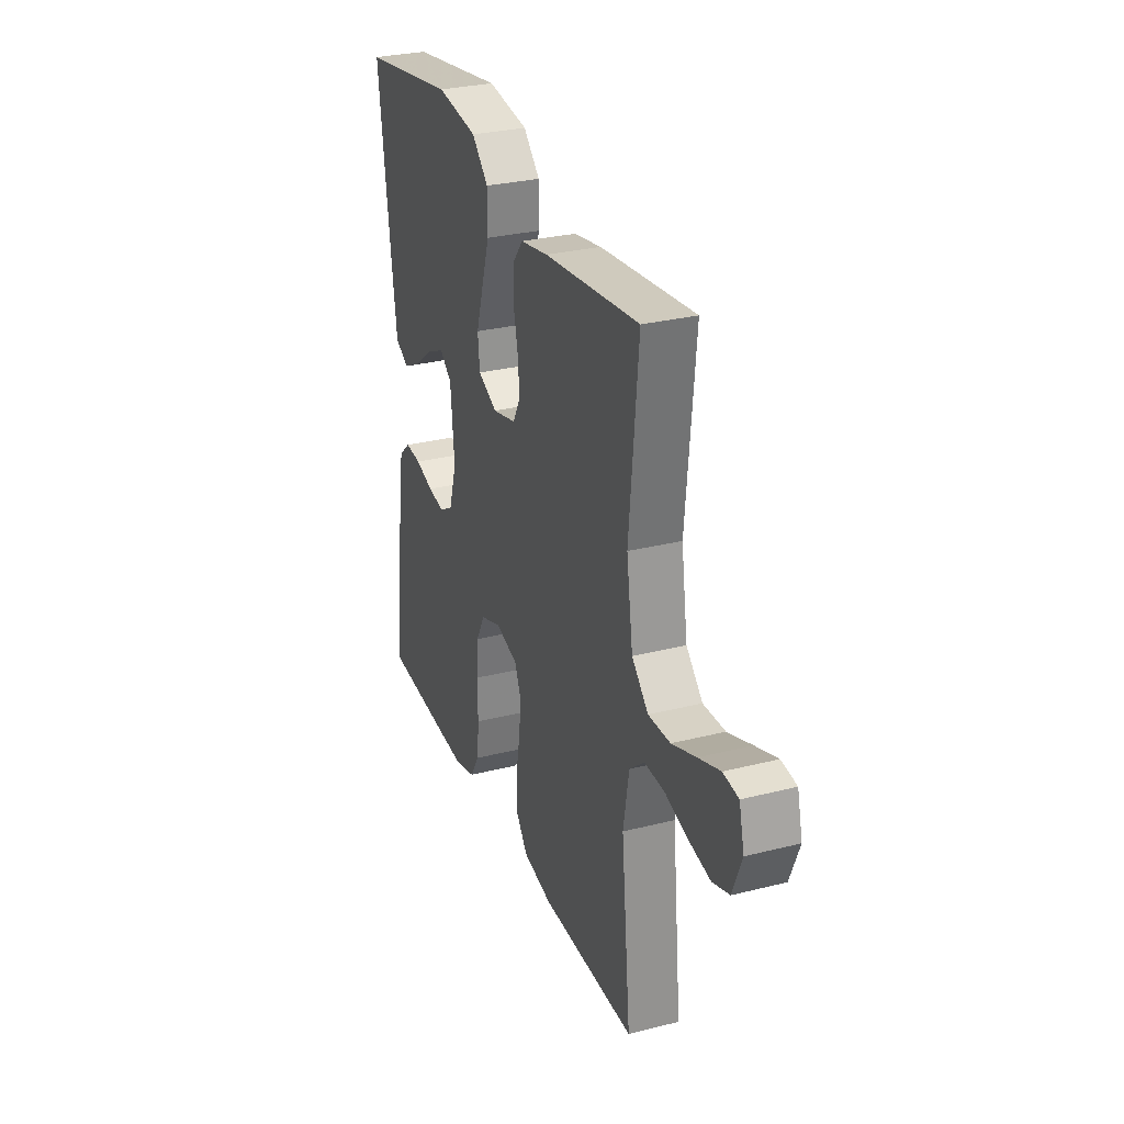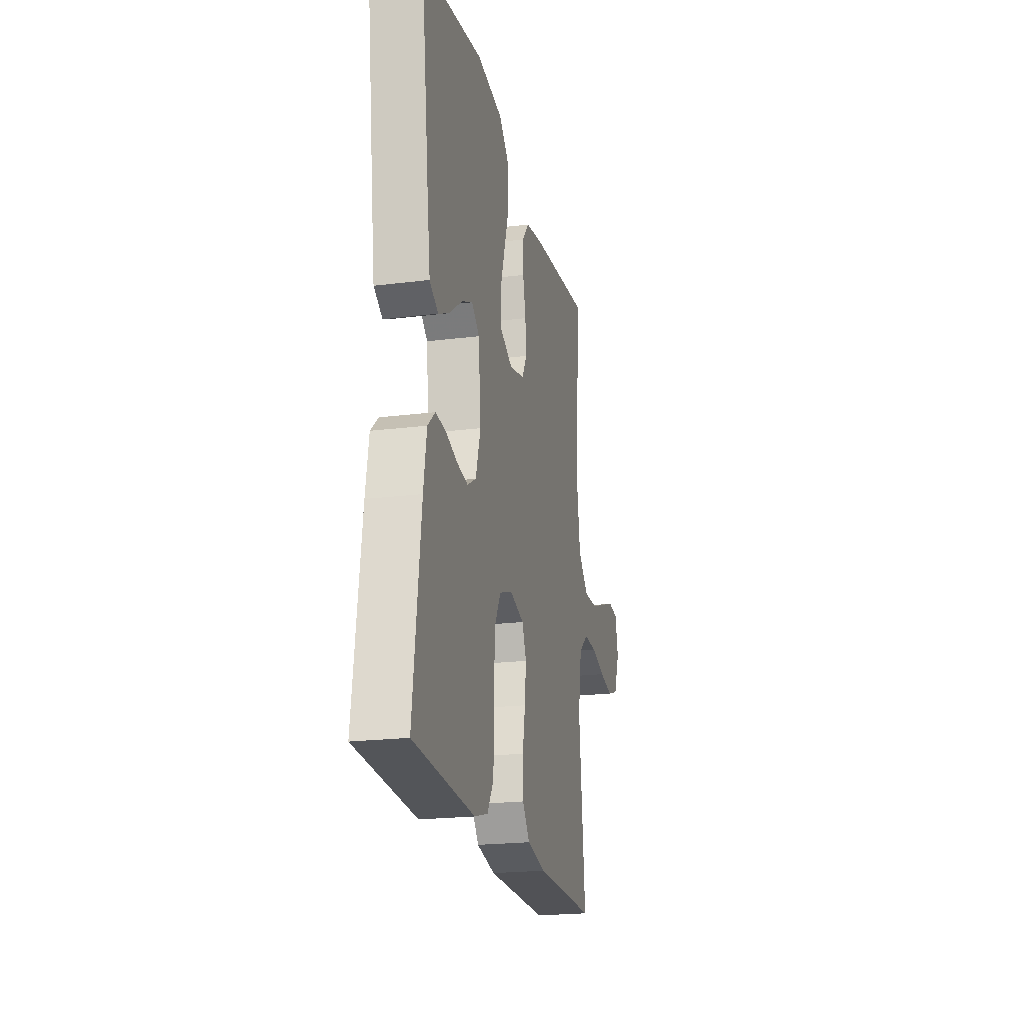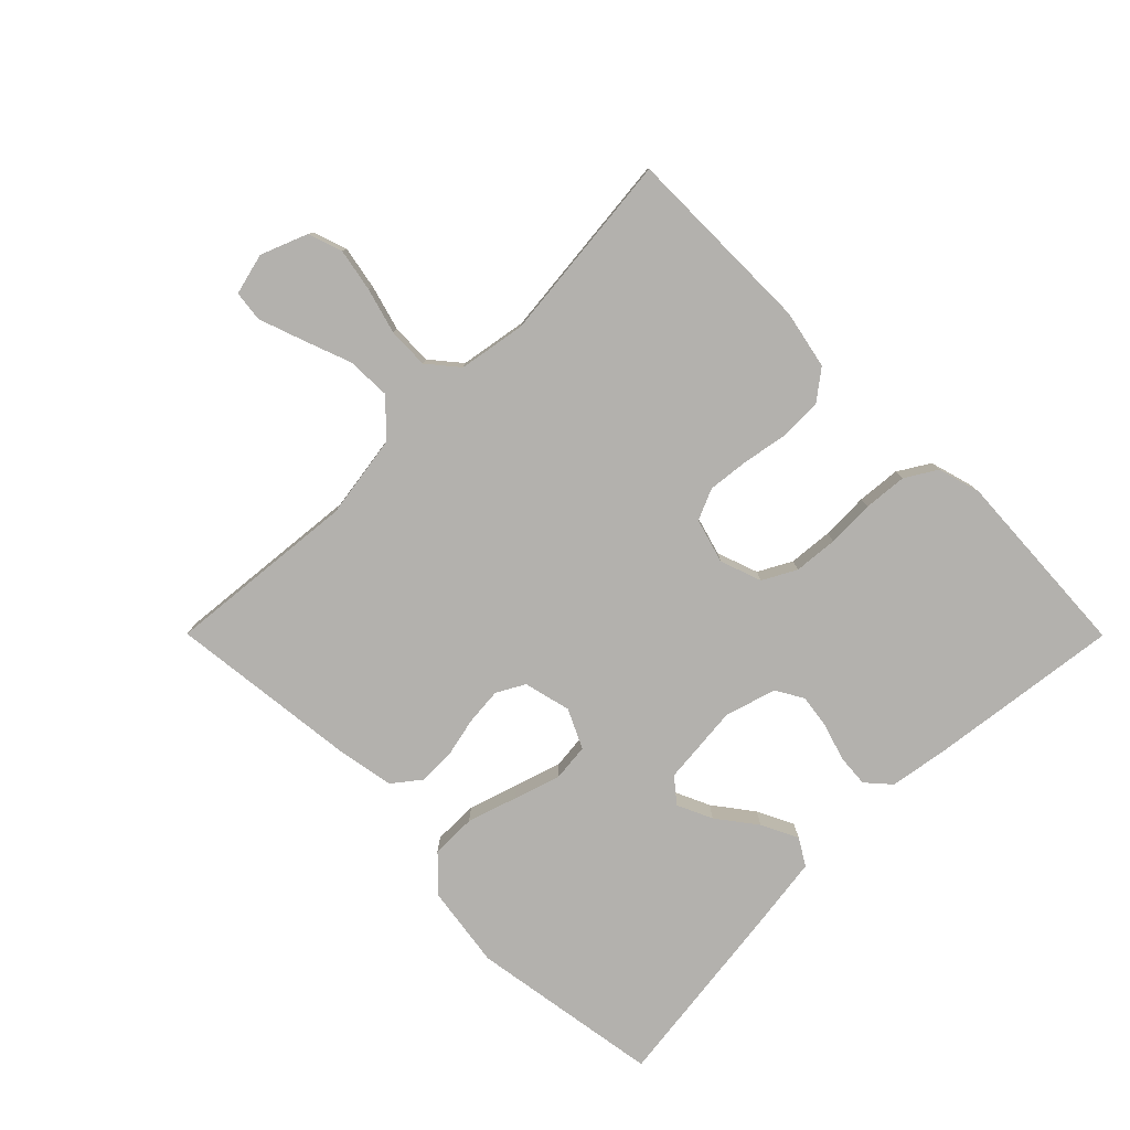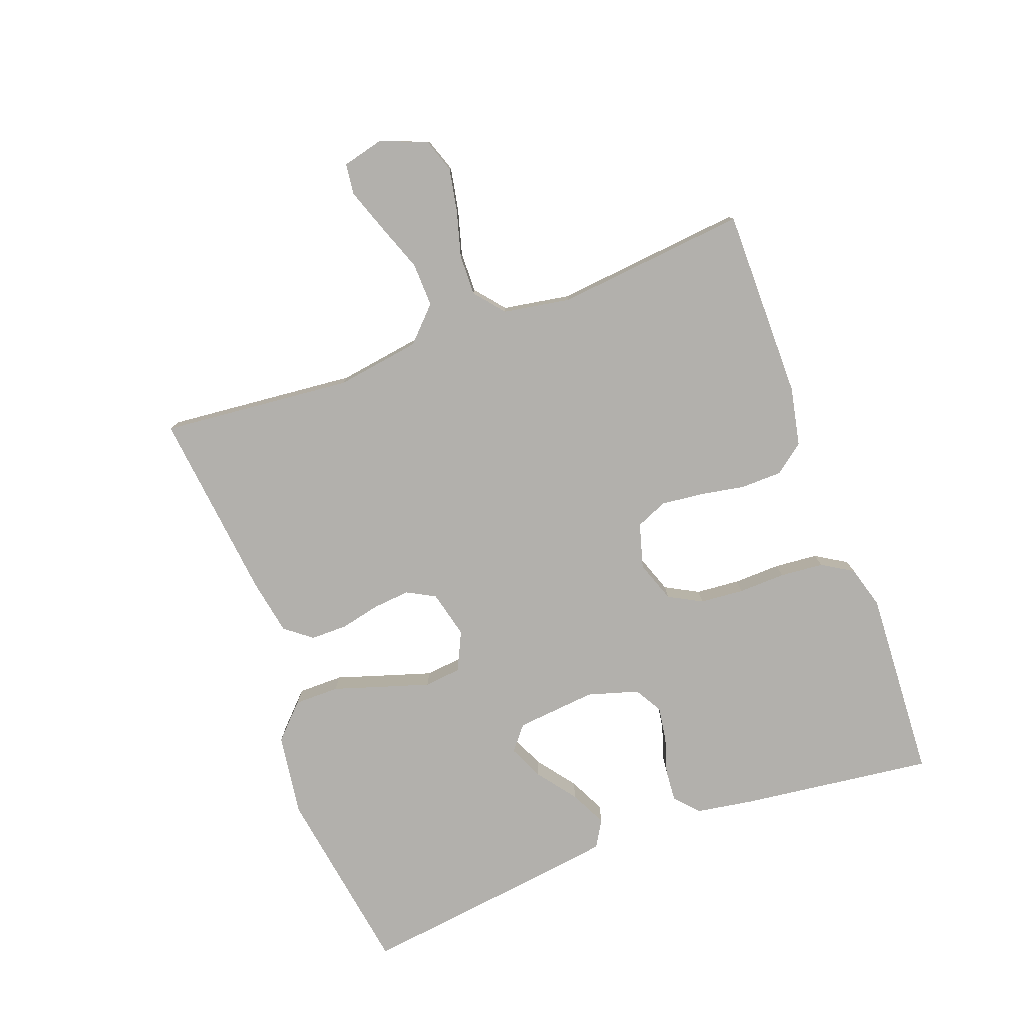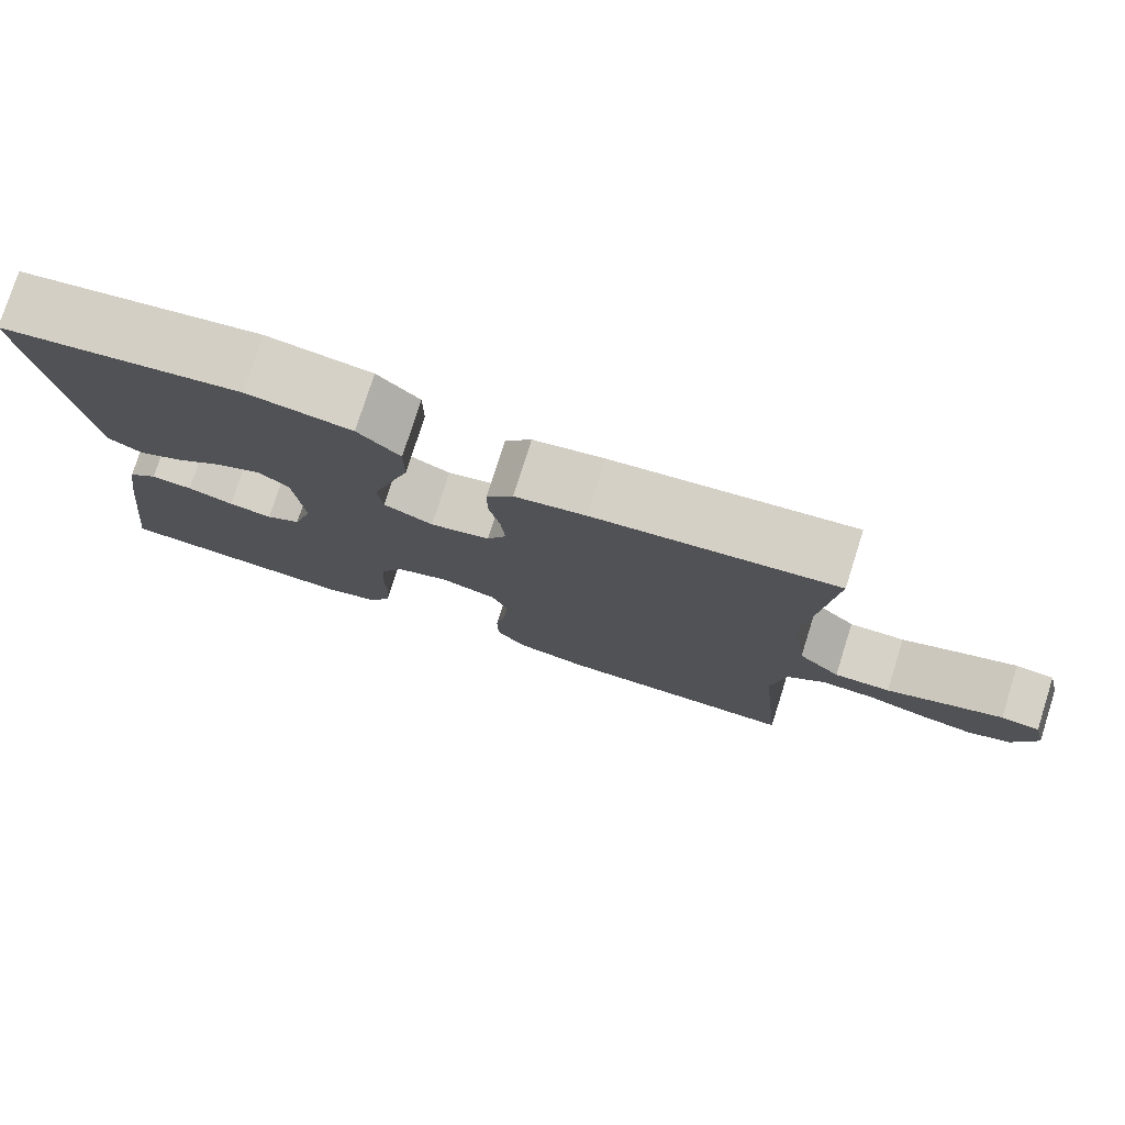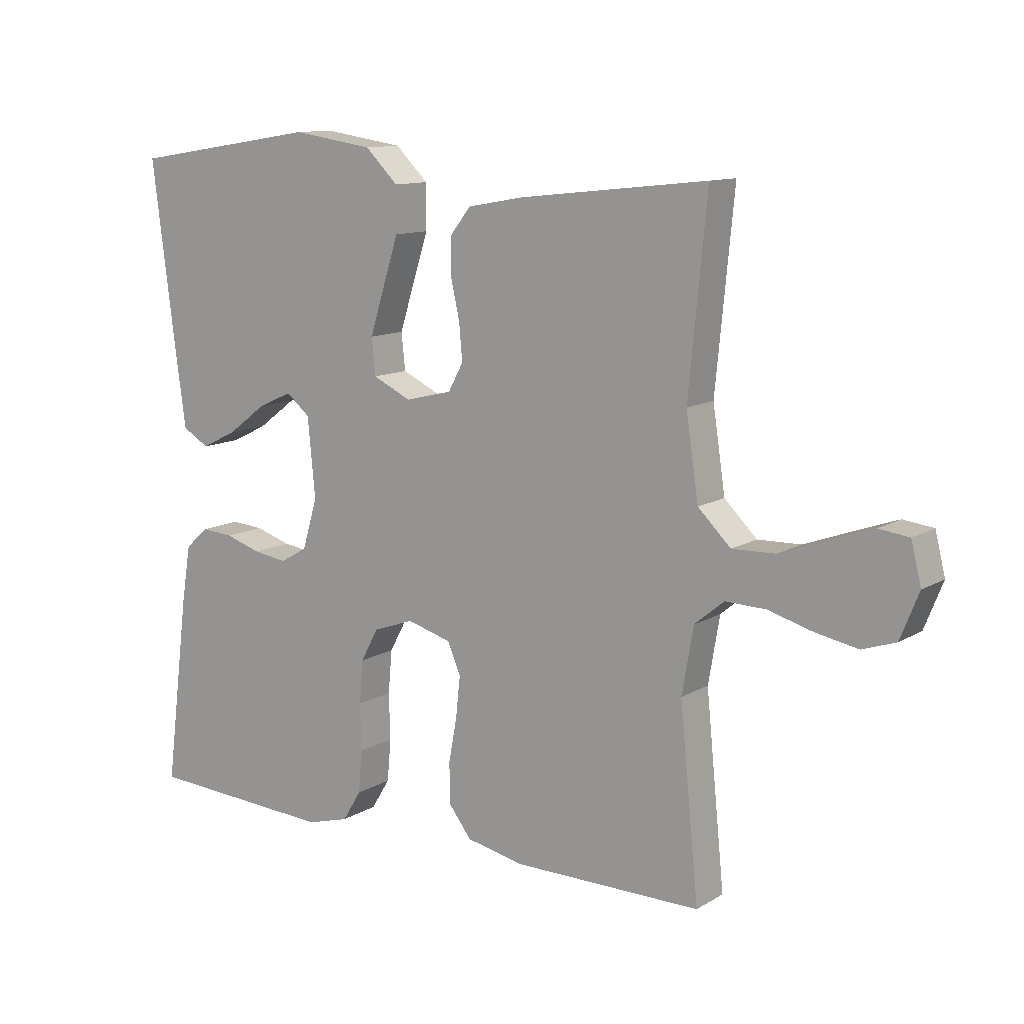
<metadata>
{"format":"obj","ext":"obj","renderer":"f3d","projection":"perspective","resolution":1024,"background":"white","views":[{"elev":29.3,"azim":69.5,"up":"+Z"},{"elev":-21.1,"azim":-77.3,"up":"+Z"},{"elev":-79.2,"azim":134.9,"up":"+Y"},{"elev":-78.8,"azim":110.4,"up":"+Y"},{"elev":77.6,"azim":17.6,"up":"+Z"},{"elev":11.6,"azim":35.7,"up":"+Z"}]}
</metadata>
<code>
v 0.5 0.07 0.5
v 0.471 0.07 0.2
v 0.491 0.07 0.068
v 0.543 0.07 0.017
v 0.612 0.07 0.019
v 0.688 0.07 0.047
v 0.756 0.07 0.071
v 0.804 0.07 0.065
v 0.82 0.07 0
v 0.791 0.07 -0.073
v 0.738 0.07 -0.091
v 0.67 0.07 -0.078
v 0.599 0.07 -0.058
v 0.535 0.07 -0.056
v 0.488 0.07 -0.095
v 0.47 0.07 -0.2
v 0.5 0.07 -0.5
v 0.2 0.07 -0.499
v 0.108 0.07 -0.48
v 0.072 0.07 -0.433
v 0.071 0.07 -0.368
v 0.084 0.07 -0.297
v 0.091 0.07 -0.232
v 0.07 0.07 -0.183
v 0 0.07 -0.163
v -0.065 0.07 -0.186
v -0.093 0.07 -0.238
v -0.099 0.07 -0.307
v -0.097 0.07 -0.381
v -0.103 0.07 -0.449
v -0.133 0.07 -0.498
v -0.2 0.07 -0.517
v -0.5 0.07 -0.5
v -0.462 0.07 -0.2
v -0.447 0.07 -0.108
v -0.41 0.07 -0.075
v -0.359 0.07 -0.079
v -0.302 0.07 -0.097
v -0.248 0.07 -0.105
v -0.205 0.07 -0.08
v -0.181 0.07 0
v -0.193 0.07 0.126
v -0.231 0.07 0.157
v -0.286 0.07 0.132
v -0.347 0.07 0.086
v -0.404 0.07 0.058
v -0.446 0.07 0.083
v -0.462 0.07 0.2
v -0.5 0.07 0.5
v -0.2 0.07 0.547
v -0.071 0.07 0.528
v -0.019 0.07 0.477
v -0.019 0.07 0.406
v -0.044 0.07 0.328
v -0.067 0.07 0.255
v -0.061 0.07 0.197
v 0 0.07 0.168
v 0.074 0.07 0.186
v 0.098 0.07 0.23
v 0.093 0.07 0.288
v 0.079 0.07 0.351
v 0.079 0.07 0.409
v 0.112 0.07 0.451
v 0.2 0.07 0.467
v 0.5 0 0.5
v 0.471 0 0.2
v 0.491 0 0.068
v 0.543 0 0.017
v 0.612 0 0.019
v 0.688 0 0.047
v 0.756 0 0.071
v 0.804 0 0.065
v 0.82 0 0
v 0.791 0 -0.073
v 0.738 0 -0.091
v 0.67 0 -0.078
v 0.599 0 -0.058
v 0.535 0 -0.056
v 0.488 0 -0.095
v 0.47 0 -0.2
v 0.5 0 -0.5
v 0.2 0 -0.499
v 0.108 0 -0.48
v 0.072 0 -0.433
v 0.071 0 -0.368
v 0.084 0 -0.297
v 0.091 0 -0.232
v 0.07 0 -0.183
v 0 0 -0.163
v -0.065 0 -0.186
v -0.093 0 -0.238
v -0.099 0 -0.307
v -0.097 0 -0.381
v -0.103 0 -0.449
v -0.133 0 -0.498
v -0.2 0 -0.517
v -0.5 0 -0.5
v -0.462 0 -0.2
v -0.447 0 -0.108
v -0.41 0 -0.075
v -0.359 0 -0.079
v -0.302 0 -0.097
v -0.248 0 -0.105
v -0.205 0 -0.08
v -0.181 0 0
v -0.193 0 0.126
v -0.231 0 0.157
v -0.286 0 0.132
v -0.347 0 0.086
v -0.404 0 0.058
v -0.446 0 0.083
v -0.462 0 0.2
v -0.5 0 0.5
v -0.2 0 0.547
v -0.071 0 0.528
v -0.019 0 0.477
v -0.019 0 0.406
v -0.044 0 0.328
v -0.067 0 0.255
v -0.061 0 0.197
v 0 0 0.168
v 0.074 0 0.186
v 0.098 0 0.23
v 0.093 0 0.288
v 0.079 0 0.351
v 0.079 0 0.409
v 0.112 0 0.451
v 0.2 0 0.467
f 64 1 2
f 63 64 2
f 62 63 2
f 61 62 2
f 60 61 2
f 59 60 2 3
f 58 59 3 4
f 57 58 4
f 52 53 54
f 51 52 54
f 50 51 54
f 49 50 54
f 48 49 54
f 47 48 54
f 46 47 54
f 45 46 54
f 44 45 54
f 43 44 54 55
f 42 43 55 56
f 36 37 38
f 35 36 38
f 34 35 38
f 33 34 38
f 32 33 38
f 31 32 38
f 30 31 38
f 29 30 38
f 28 29 38
f 27 28 38 39
f 26 27 39 40
f 20 21 22
f 19 20 22
f 18 19 22
f 17 18 22
f 16 17 22
f 15 16 22 23
f 14 15 23 24
f 11 12 13
f 10 11 13
f 9 10 13
f 8 9 13
f 7 8 13
f 6 7 13
f 5 6 13
f 4 5 13 14
f 14 24 25
f 4 14 25
f 57 4 25
f 57 25 26
f 56 57 26
f 42 56 26
f 41 42 26
f 26 40 41
f 66 65 128
f 66 128 127
f 66 127 126
f 66 126 125
f 66 125 124
f 67 66 124 123
f 68 67 123 122
f 68 122 121
f 118 117 116
f 118 116 115
f 118 115 114
f 118 114 113
f 118 113 112
f 118 112 111
f 118 111 110
f 118 110 109
f 118 109 108
f 119 118 108 107
f 120 119 107 106
f 102 101 100
f 102 100 99
f 102 99 98
f 102 98 97
f 102 97 96
f 102 96 95
f 102 95 94
f 102 94 93
f 102 93 92
f 103 102 92 91
f 104 103 91 90
f 86 85 84
f 86 84 83
f 86 83 82
f 86 82 81
f 86 81 80
f 87 86 80 79
f 88 87 79 78
f 77 76 75
f 77 75 74
f 77 74 73
f 77 73 72
f 77 72 71
f 77 71 70
f 77 70 69
f 78 77 69 68
f 89 88 78
f 89 78 68
f 89 68 121
f 90 89 121
f 90 121 120
f 90 120 106
f 90 106 105
f 105 104 90
f 1 65 66 2
f 2 66 67 3
f 3 67 68 4
f 4 68 69 5
f 5 69 70 6
f 6 70 71 7
f 7 71 72 8
f 8 72 73 9
f 9 73 74 10
f 10 74 75 11
f 11 75 76 12
f 12 76 77 13
f 13 77 78 14
f 14 78 79 15
f 15 79 80 16
f 16 80 81 17
f 17 81 82 18
f 18 82 83 19
f 19 83 84 20
f 20 84 85 21
f 21 85 86 22
f 22 86 87 23
f 23 87 88 24
f 24 88 89 25
f 25 89 90 26
f 26 90 91 27
f 27 91 92 28
f 28 92 93 29
f 29 93 94 30
f 30 94 95 31
f 31 95 96 32
f 32 96 97 33
f 33 97 98 34
f 34 98 99 35
f 35 99 100 36
f 36 100 101 37
f 37 101 102 38
f 38 102 103 39
f 39 103 104 40
f 40 104 105 41
f 41 105 106 42
f 42 106 107 43
f 43 107 108 44
f 44 108 109 45
f 45 109 110 46
f 46 110 111 47
f 47 111 112 48
f 48 112 113 49
f 49 113 114 50
f 50 114 115 51
f 51 115 116 52
f 52 116 117 53
f 53 117 118 54
f 54 118 119 55
f 55 119 120 56
f 56 120 121 57
f 57 121 122 58
f 58 122 123 59
f 59 123 124 60
f 60 124 125 61
f 61 125 126 62
f 62 126 127 63
f 63 127 128 64
f 64 128 65 1

</code>
